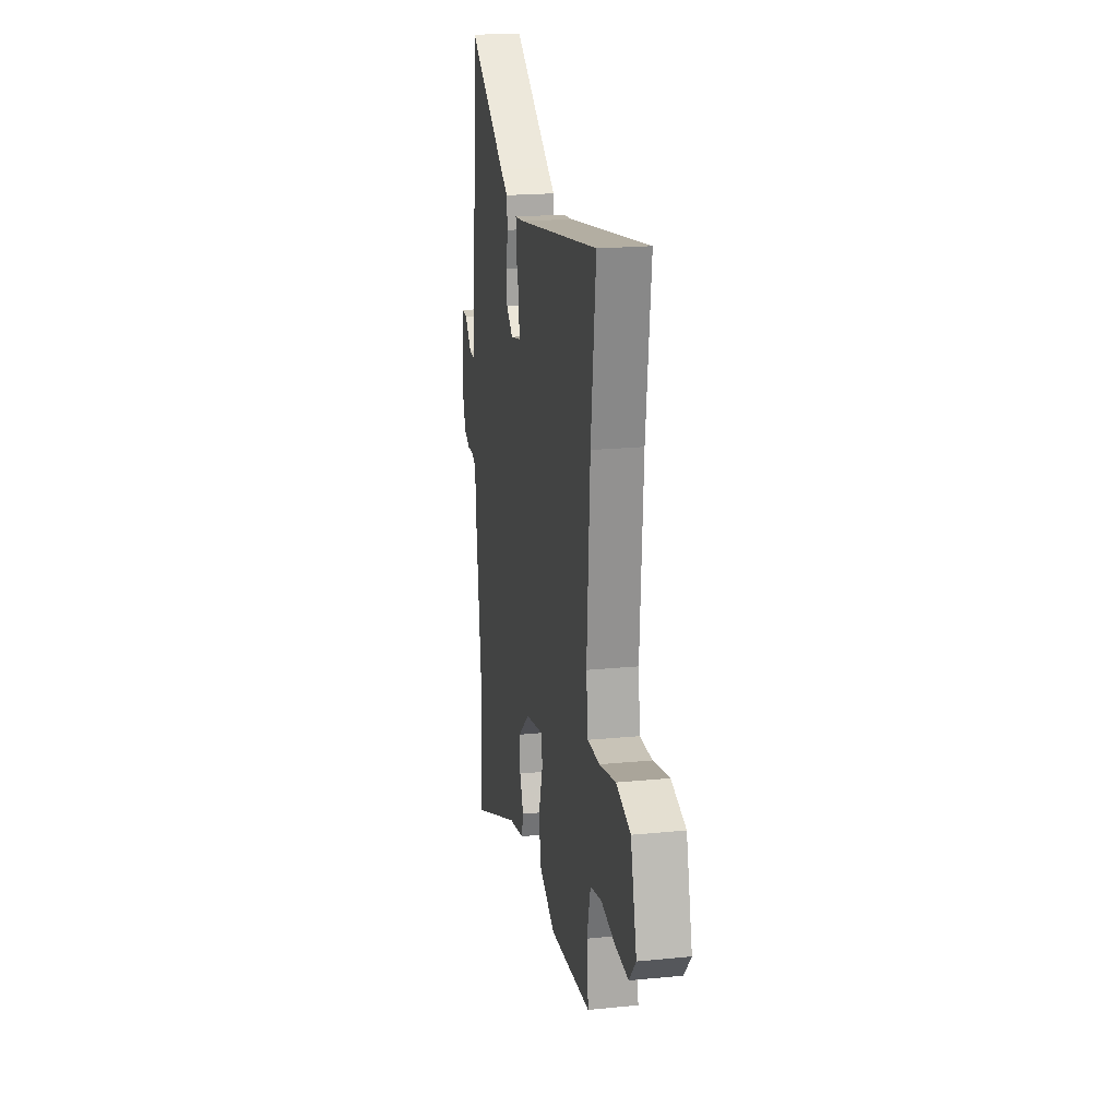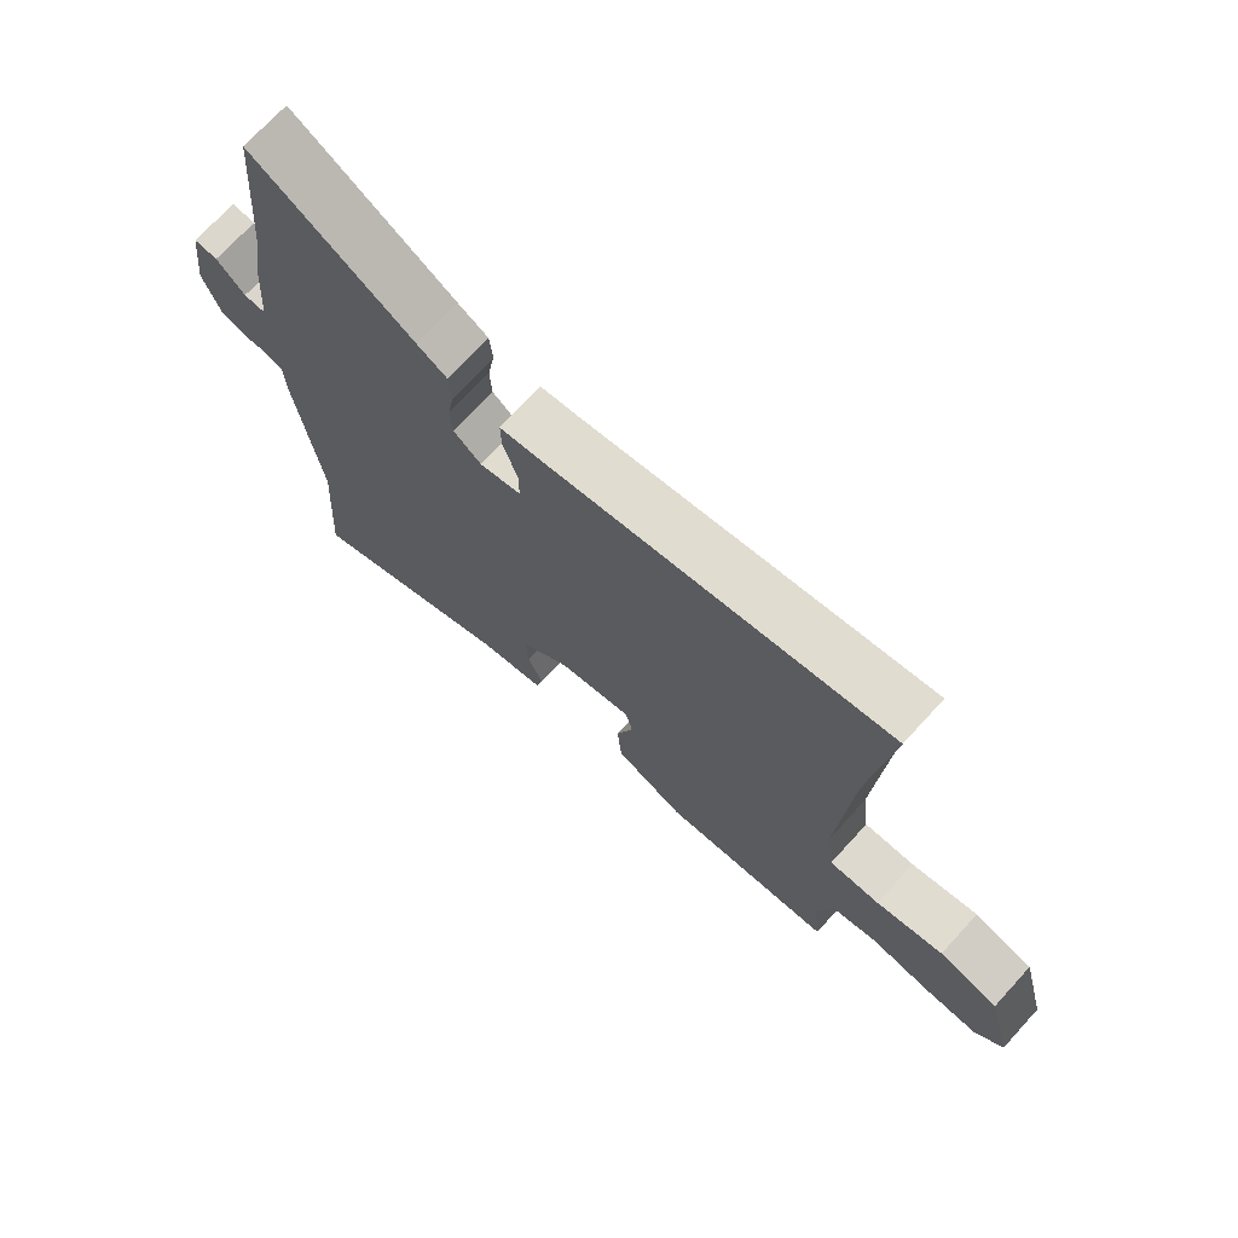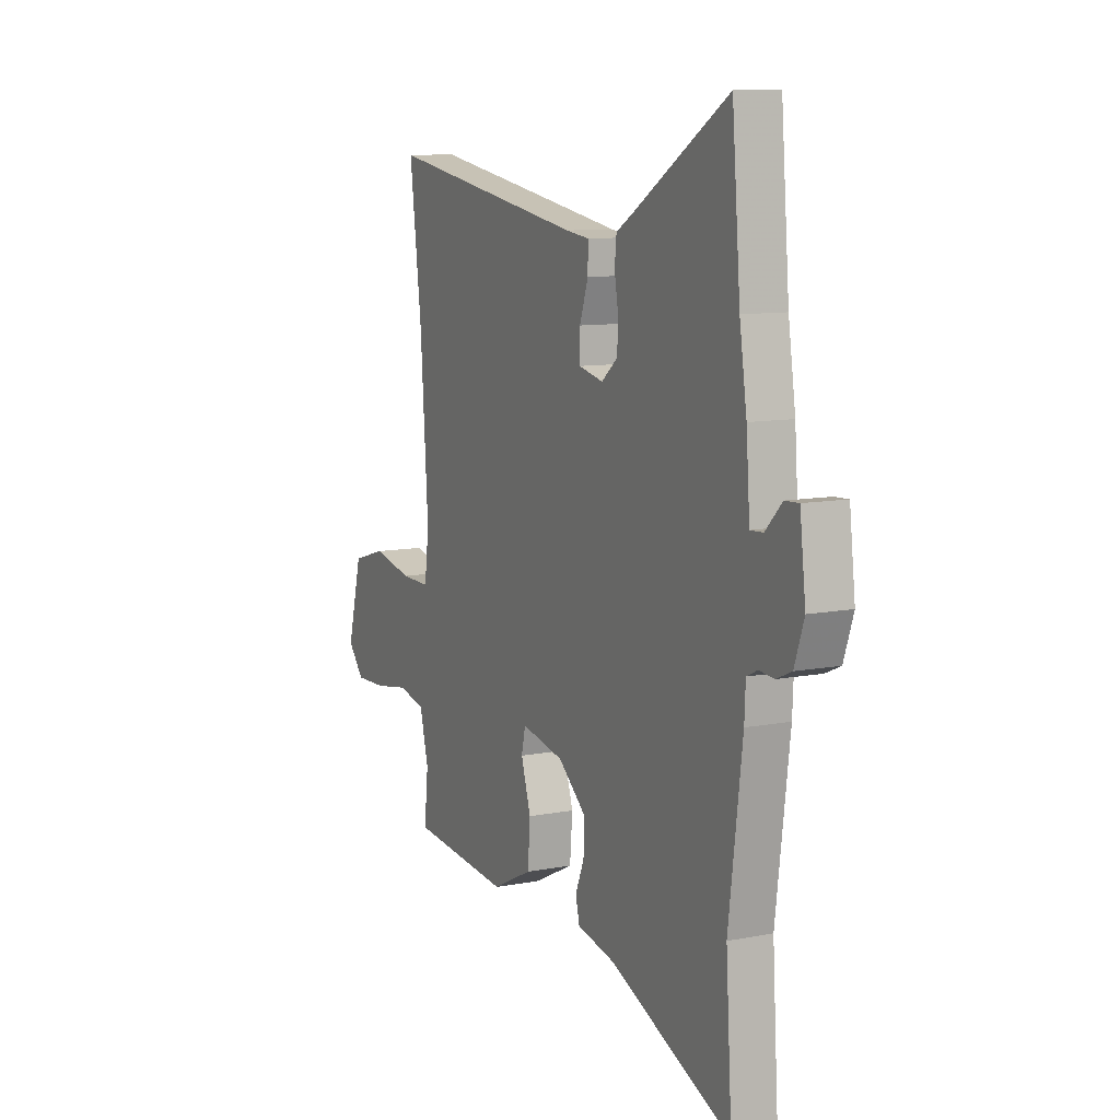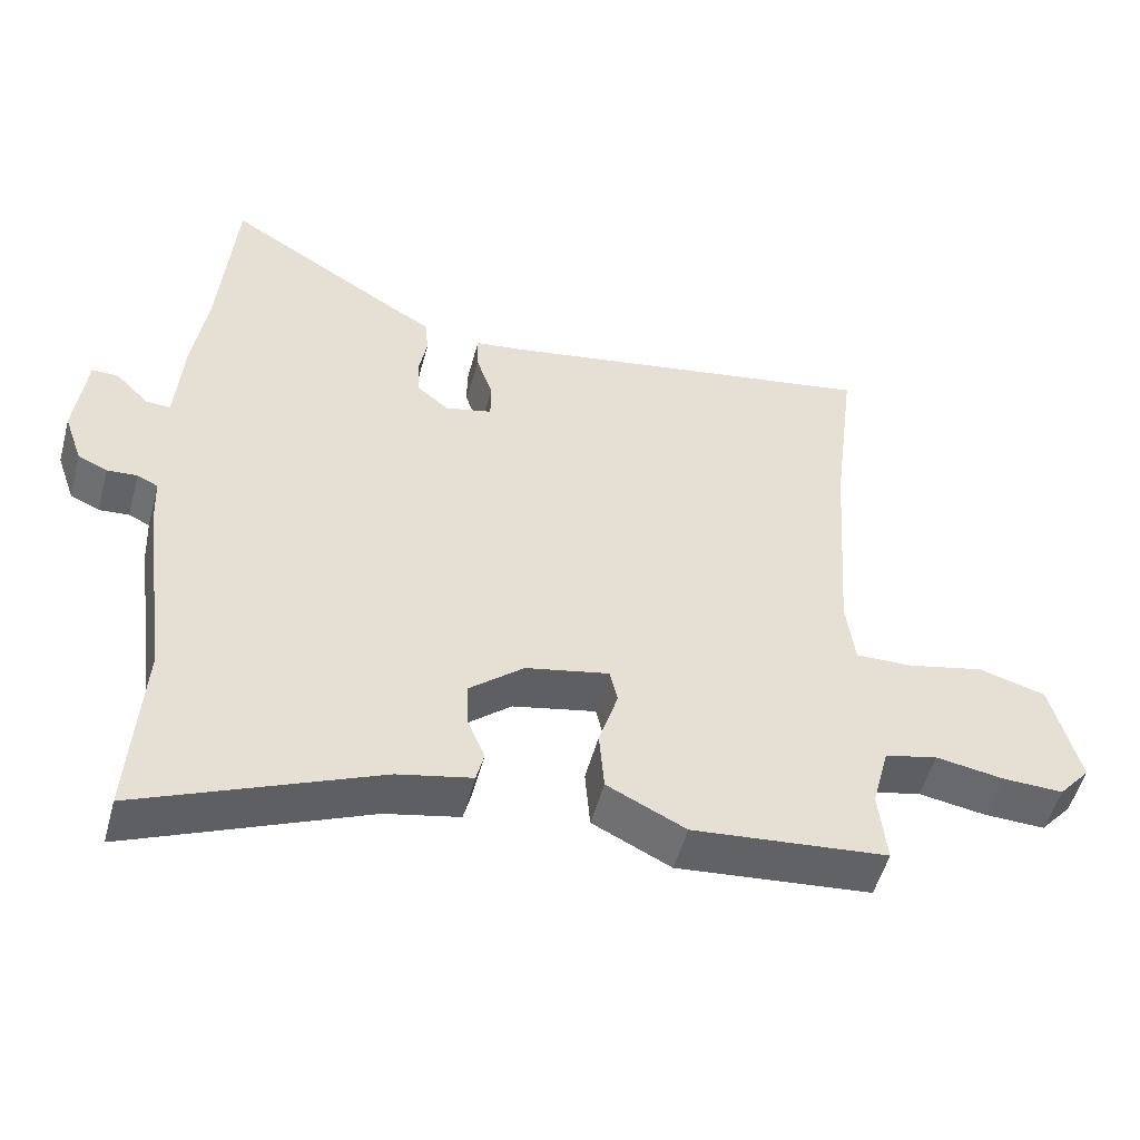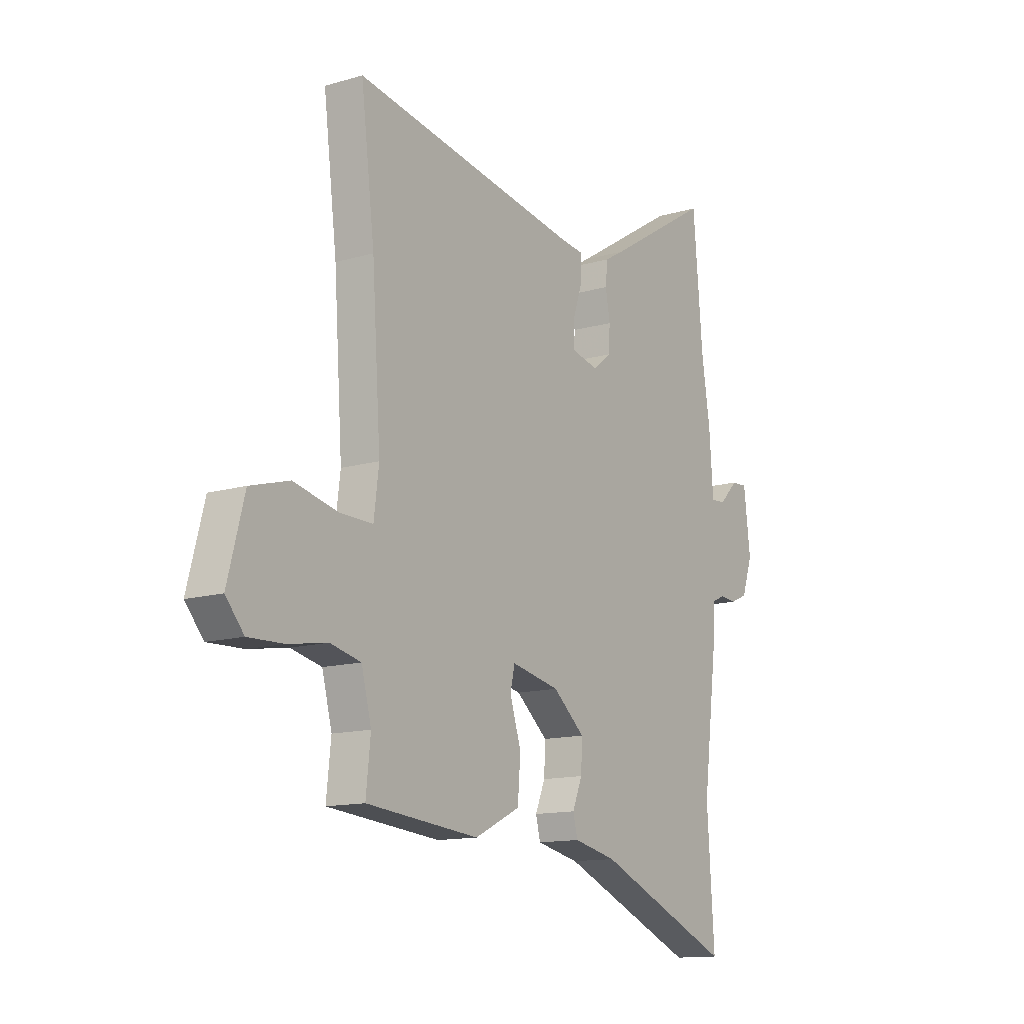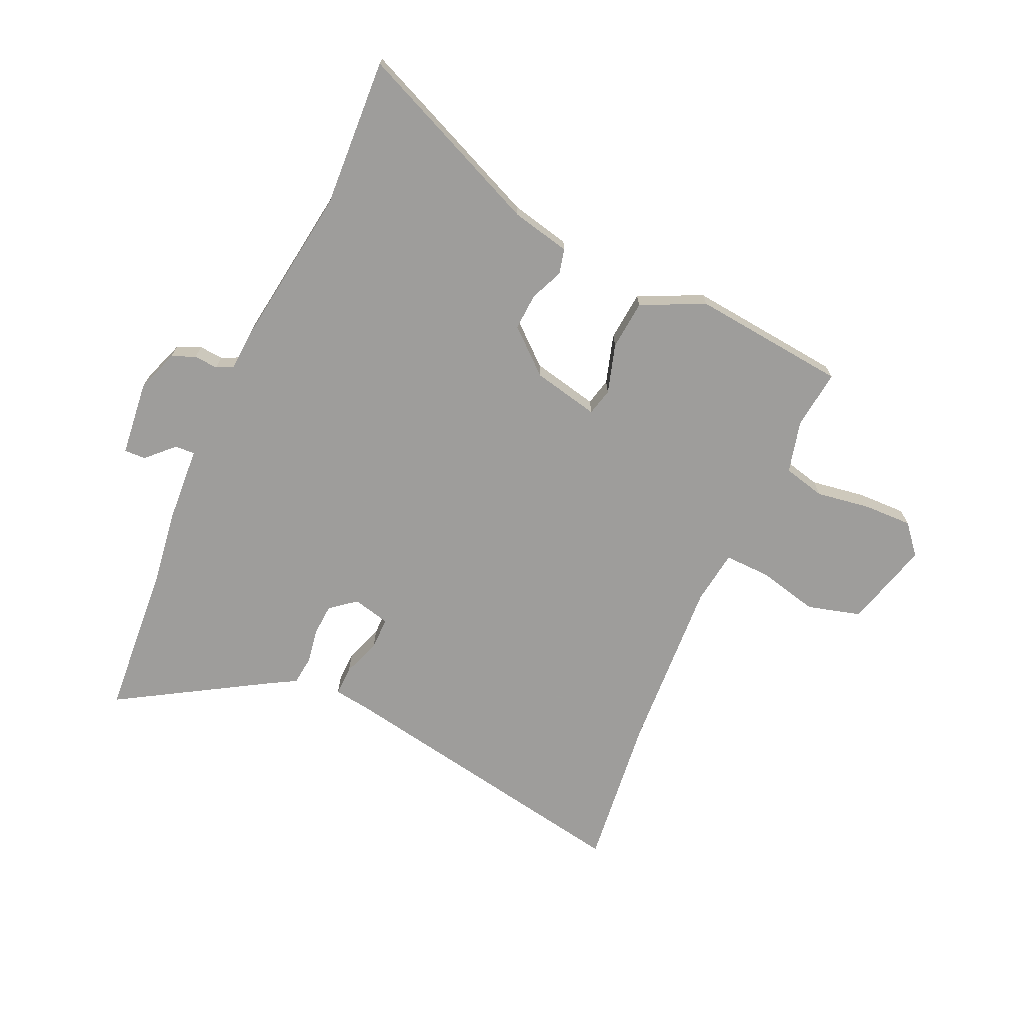
<metadata>
{"format":"obj","ext":"obj","renderer":"f3d","projection":"perspective","resolution":1024,"background":"white","views":[{"elev":20.4,"azim":-100.2,"up":"+Z"},{"elev":71.8,"azim":-137.5,"up":"+Z"},{"elev":10.1,"azim":63.6,"up":"+Z"},{"elev":-51.7,"azim":165.1,"up":"+Z"},{"elev":-13.3,"azim":-56.3,"up":"+Z"},{"elev":-70.7,"azim":155.0,"up":"+Y"}]}
</metadata>
<code>
v -0.479 0.07 0.329
v -0.512 0.07 0.597
v 0.032 0.07 0.506
v 0.096 0.07 0.498
v 0.095 0.07 0.446
v 0.072 0.07 0.378
v 0.072 0.07 0.322
v 0.138 0.07 0.307
v 0.182 0.07 0.343
v 0.185 0.07 0.399
v 0.174 0.07 0.46
v 0.179 0.07 0.511
v 0.227 0.07 0.539
v 0.483 0.07 0.697
v 0.506 0.07 0.426
v 0.526 0.07 0.295
v 0.536 0.07 0.162
v 0.571 0.07 0.164
v 0.616 0.07 0.21
v 0.654 0.07 0.212
v 0.67 0.07 0.08
v 0.644 0.07 0.005
v 0.603 0.07 -0.013
v 0.561 0.07 -0.01
v 0.532 0.07 -0.024
v 0.529 0.07 -0.09
v 0.492 0.07 -0.38
v 0.509 0.07 -0.644
v 0.176 0.07 -0.504
v 0.072 0.07 -0.482
v 0.061 0.07 -0.438
v 0.085 0.07 -0.38
v 0.088 0.07 -0.315
v 0.011 0.07 -0.25
v -0.106 0.07 -0.226
v -0.117 0.07 -0.274
v -0.09 0.07 -0.36
v -0.097 0.07 -0.447
v -0.207 0.07 -0.501
v -0.48 0.07 -0.476
v -0.469 0.07 -0.372
v -0.493 0.07 -0.28
v -0.567 0.07 -0.263
v -0.662 0.07 -0.279
v -0.747 0.07 -0.282
v -0.791 0.07 -0.231
v -0.751 0.07 -0.078
v -0.657 0.07 -0.051
v -0.55 0.07 -0.075
v -0.47 0.07 -0.076
v -0.458 0.07 0.019
v -0.479 0 0.329
v -0.512 0 0.597
v 0.032 0 0.506
v 0.096 0 0.498
v 0.095 0 0.446
v 0.072 0 0.378
v 0.072 0 0.322
v 0.138 0 0.307
v 0.182 0 0.343
v 0.185 0 0.399
v 0.174 0 0.46
v 0.179 0 0.511
v 0.227 0 0.539
v 0.483 0 0.697
v 0.506 0 0.426
v 0.526 0 0.295
v 0.536 0 0.162
v 0.571 0 0.164
v 0.616 0 0.21
v 0.654 0 0.212
v 0.67 0 0.08
v 0.644 0 0.005
v 0.603 0 -0.013
v 0.561 0 -0.01
v 0.532 0 -0.024
v 0.529 0 -0.09
v 0.492 0 -0.38
v 0.509 0 -0.644
v 0.176 0 -0.504
v 0.072 0 -0.482
v 0.061 0 -0.438
v 0.085 0 -0.38
v 0.088 0 -0.315
v 0.011 0 -0.25
v -0.106 0 -0.226
v -0.117 0 -0.274
v -0.09 0 -0.36
v -0.097 0 -0.447
v -0.207 0 -0.501
v -0.48 0 -0.476
v -0.469 0 -0.372
v -0.493 0 -0.28
v -0.567 0 -0.263
v -0.662 0 -0.279
v -0.747 0 -0.282
v -0.791 0 -0.231
v -0.751 0 -0.078
v -0.657 0 -0.051
v -0.55 0 -0.075
v -0.47 0 -0.076
v -0.458 0 0.019
f 47 48 49
f 46 47 49
f 45 46 49
f 44 45 49
f 43 44 49
f 42 43 49 50
f 41 42 50 51
f 39 40 41
f 38 39 41
f 37 38 41
f 36 37 41
f 35 36 41 51
f 29 30 31 32
f 29 32 33
f 28 29 33
f 27 28 33
f 27 33 34
f 26 27 34
f 25 26 34
f 22 23 24
f 21 22 24
f 20 21 24
f 19 20 24
f 18 19 24
f 34 35 51
f 25 34 51
f 24 25 51
f 18 24 51
f 17 18 51
f 13 14 15
f 15 16 17
f 13 15 17
f 12 13 17
f 11 12 17
f 10 11 17
f 3 4 5 6
f 3 6 7
f 2 3 7
f 1 2 7
f 51 1 7 8
f 9 10 17
f 8 9 17
f 8 17 51
f 100 99 98
f 100 98 97
f 100 97 96
f 100 96 95
f 100 95 94
f 101 100 94 93
f 102 101 93 92
f 92 91 90
f 92 90 89
f 92 89 88
f 92 88 87
f 102 92 87 86
f 83 82 81 80
f 84 83 80
f 84 80 79
f 84 79 78
f 85 84 78
f 85 78 77
f 85 77 76
f 75 74 73
f 75 73 72
f 75 72 71
f 75 71 70
f 75 70 69
f 102 86 85
f 102 85 76
f 102 76 75
f 102 75 69
f 102 69 68
f 66 65 64
f 68 67 66
f 68 66 64
f 68 64 63
f 68 63 62
f 68 62 61
f 57 56 55 54
f 58 57 54
f 58 54 53
f 58 53 52
f 59 58 52 102
f 68 61 60
f 68 60 59
f 102 68 59
f 1 52 53 2
f 2 53 54 3
f 3 54 55 4
f 4 55 56 5
f 5 56 57 6
f 6 57 58 7
f 7 58 59 8
f 8 59 60 9
f 9 60 61 10
f 10 61 62 11
f 11 62 63 12
f 12 63 64 13
f 13 64 65 14
f 14 65 66 15
f 15 66 67 16
f 16 67 68 17
f 17 68 69 18
f 18 69 70 19
f 19 70 71 20
f 20 71 72 21
f 21 72 73 22
f 22 73 74 23
f 23 74 75 24
f 24 75 76 25
f 25 76 77 26
f 26 77 78 27
f 27 78 79 28
f 28 79 80 29
f 29 80 81 30
f 30 81 82 31
f 31 82 83 32
f 32 83 84 33
f 33 84 85 34
f 34 85 86 35
f 35 86 87 36
f 36 87 88 37
f 37 88 89 38
f 38 89 90 39
f 39 90 91 40
f 40 91 92 41
f 41 92 93 42
f 42 93 94 43
f 43 94 95 44
f 44 95 96 45
f 45 96 97 46
f 46 97 98 47
f 47 98 99 48
f 48 99 100 49
f 49 100 101 50
f 50 101 102 51
f 51 102 52 1

</code>
